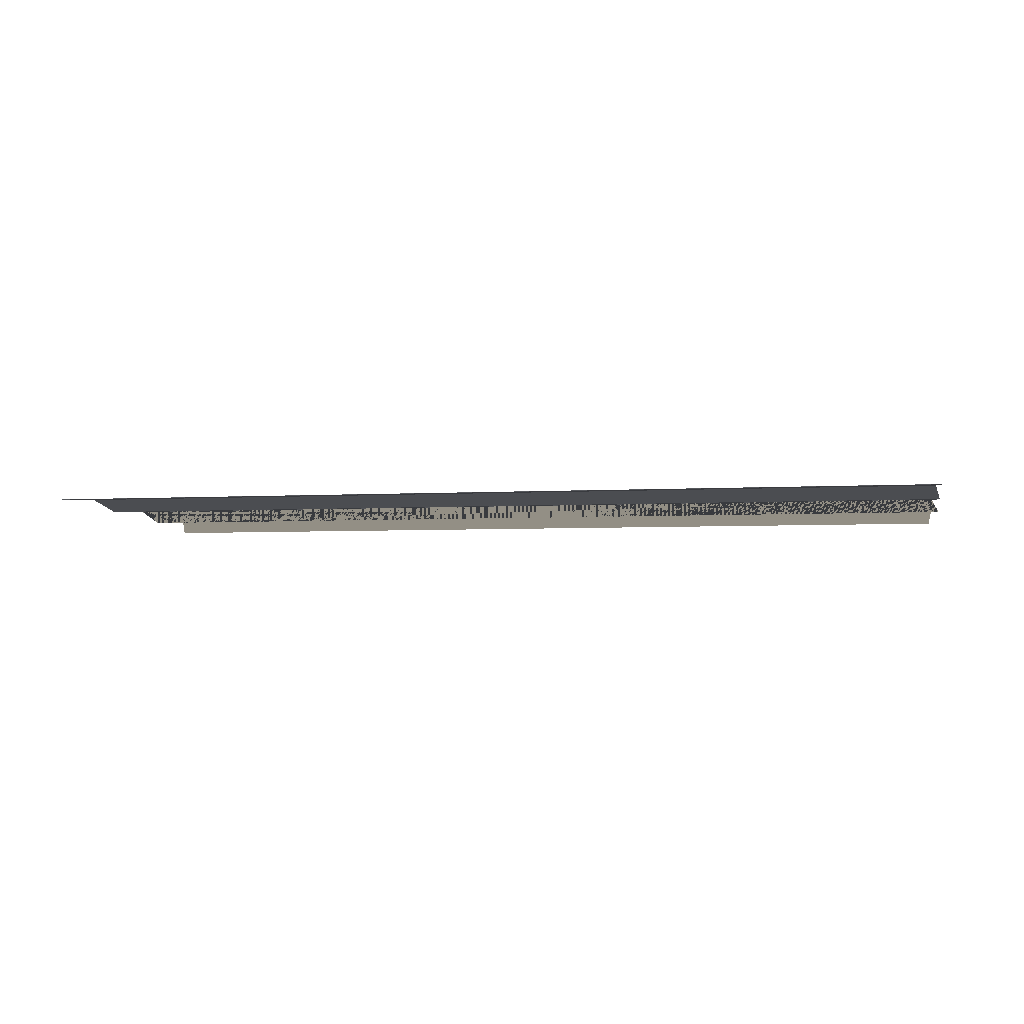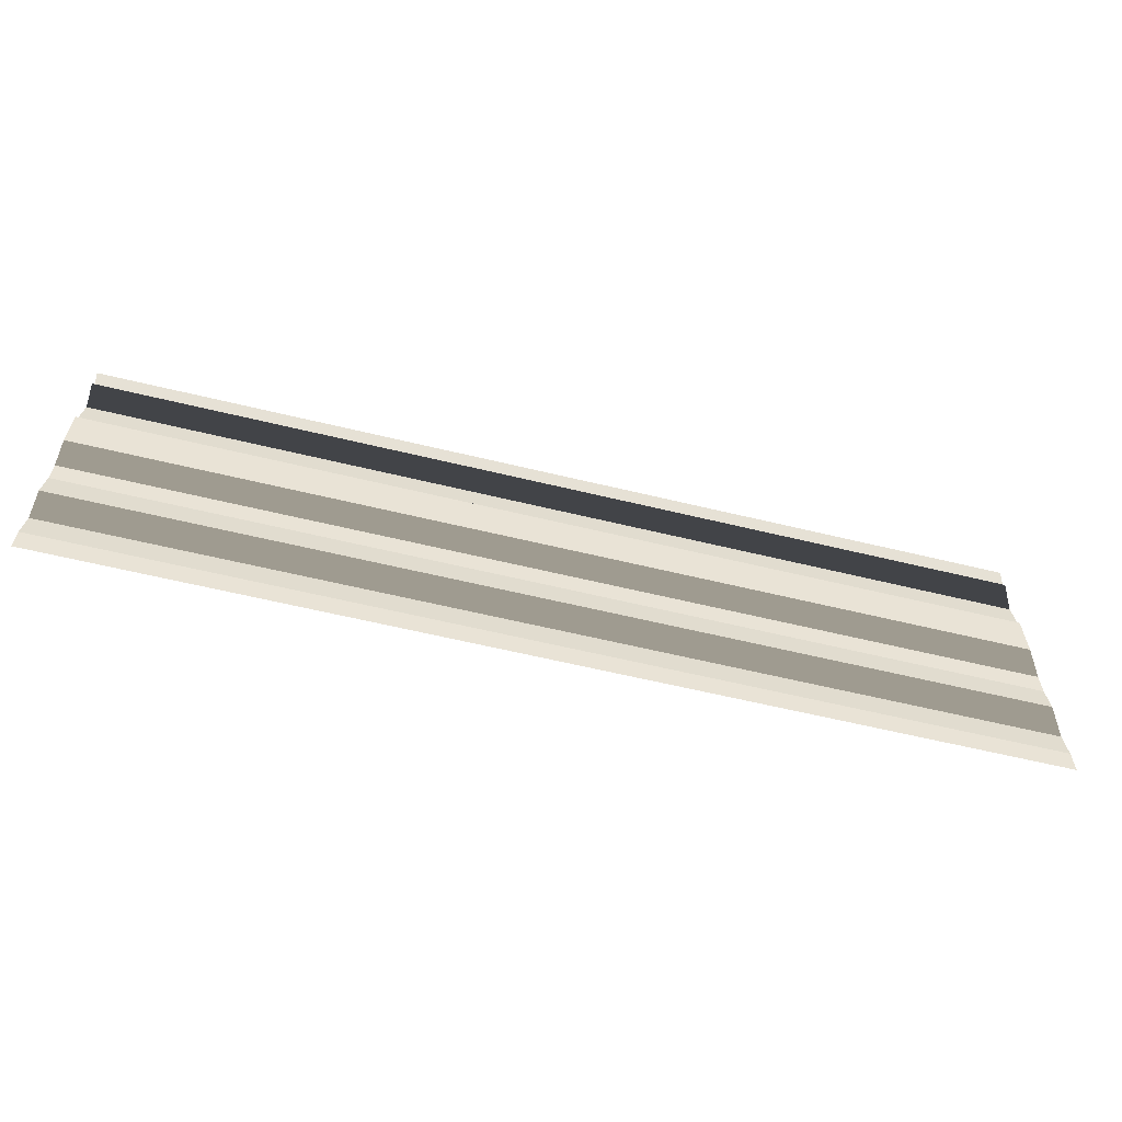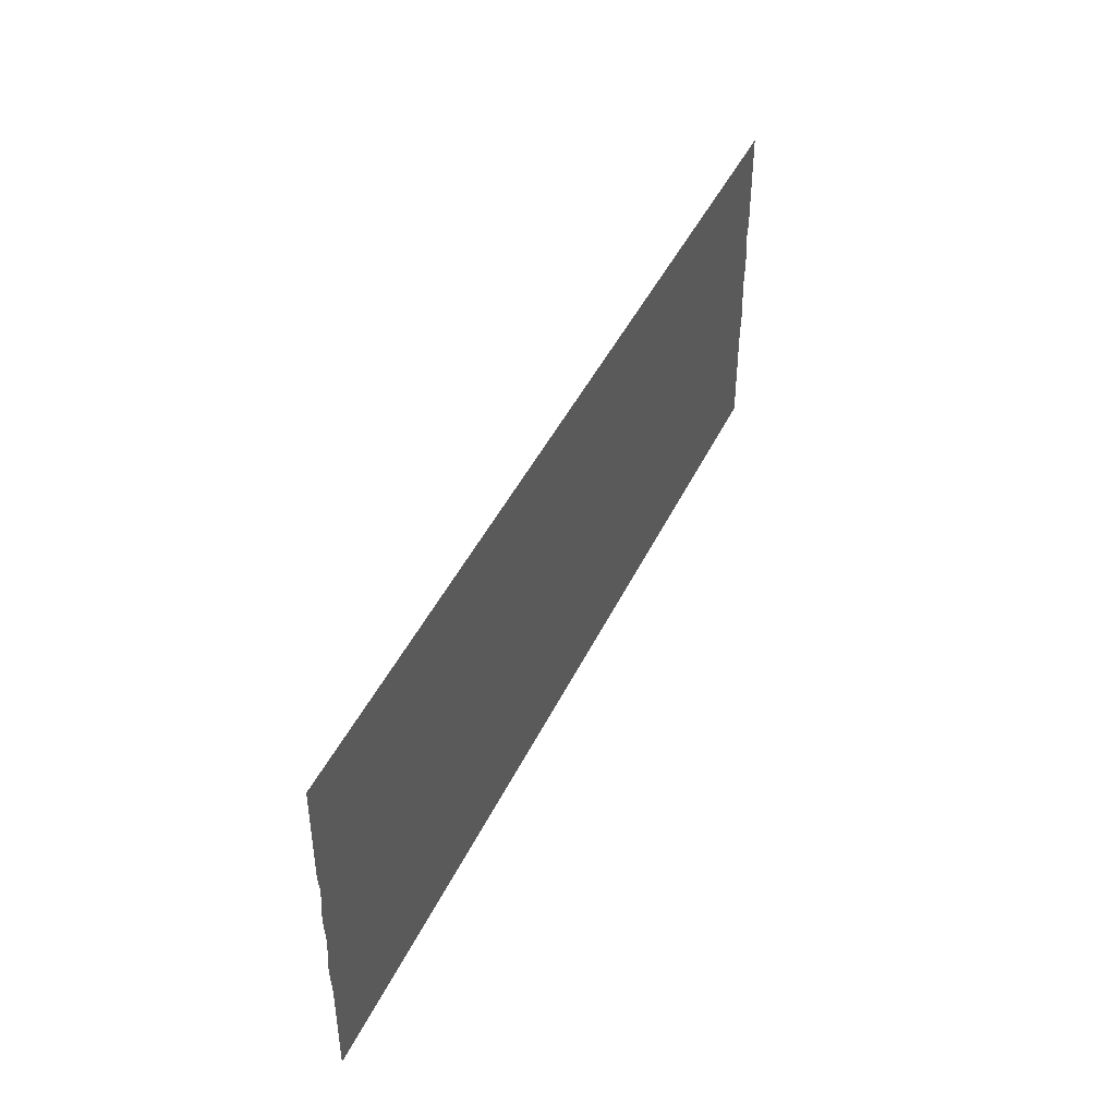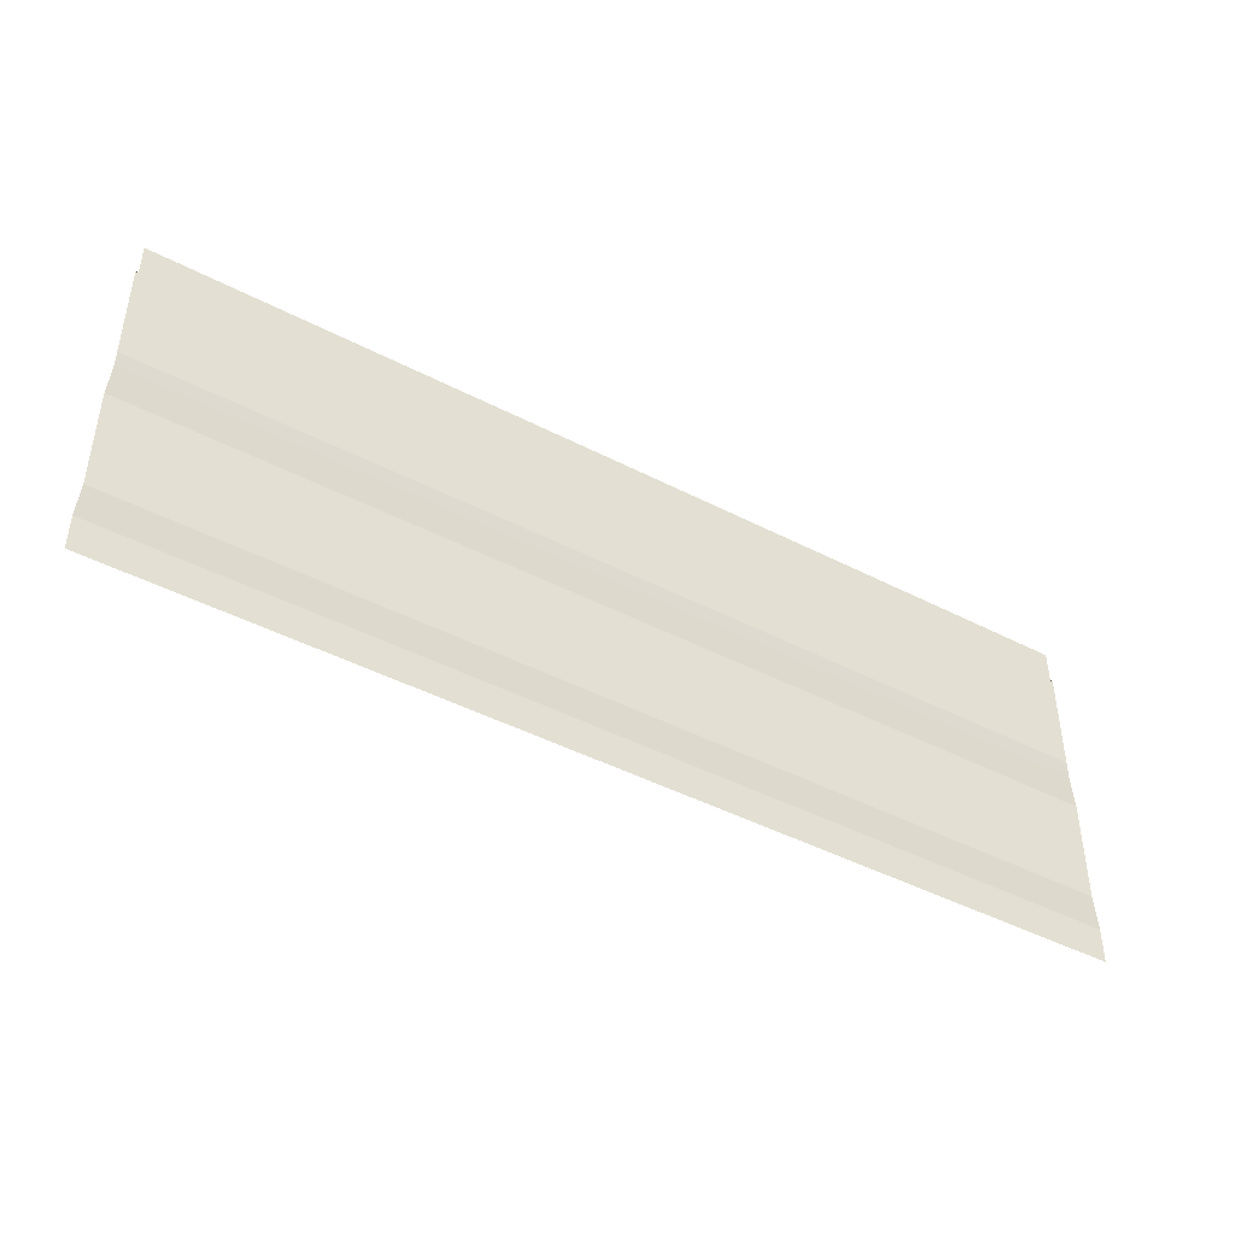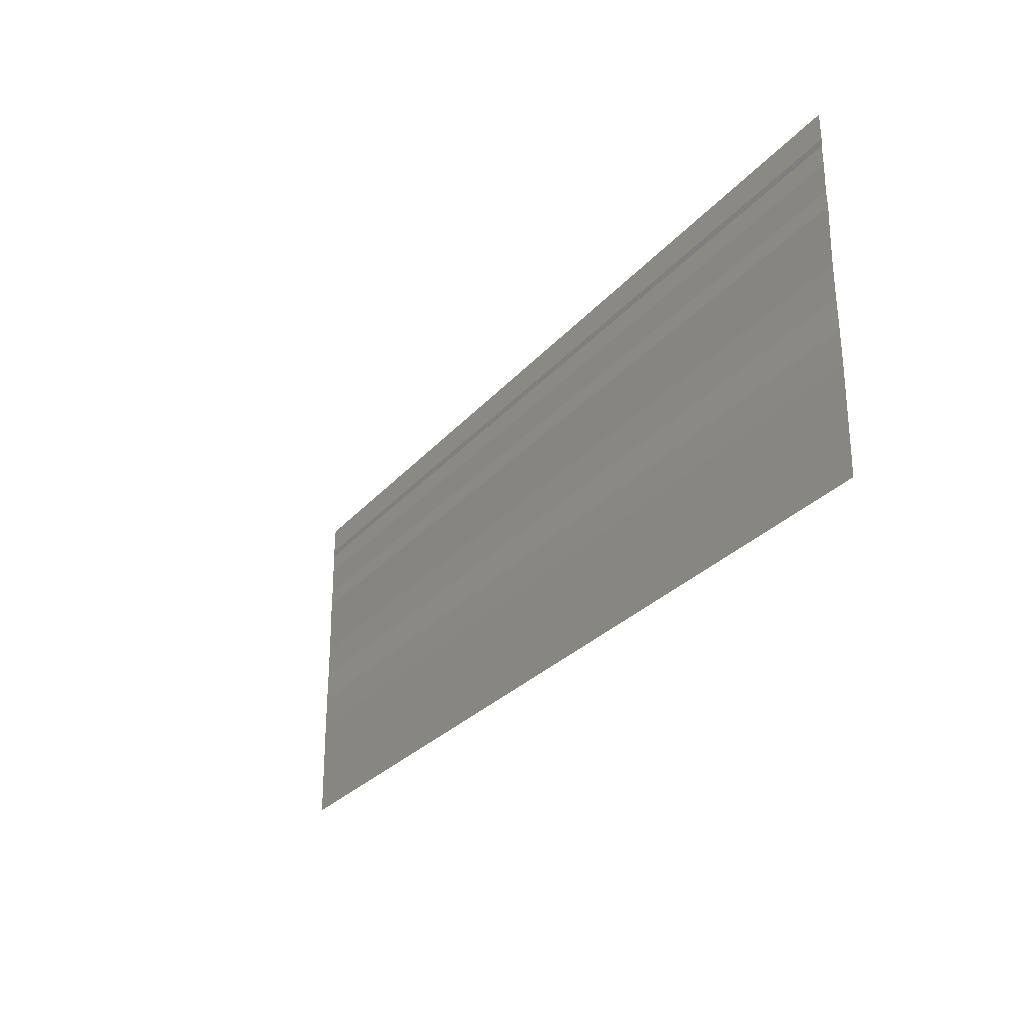
<metadata>
{"format":"obj","ext":"obj","renderer":"f3d","projection":"perspective","resolution":1024,"background":"white","views":[{"elev":-6.5,"azim":-168.1,"up":"+Y"},{"elev":-62.4,"azim":-14.3,"up":"+Z"},{"elev":44.6,"azim":-65.9,"up":"+Z"},{"elev":-46.4,"azim":-30.4,"up":"+Z"},{"elev":-27.7,"azim":-121.0,"up":"+Z"}]}
</metadata>
<code>
o 11505
v 2247 1880 23.4
v 2247 1880 23.4
v 2247 1880 23.4
v 2247 1880 23.4
v 2247 1880 23.4
v 2247 1880 23.4
v 2247 1880 23.4
v 2247 1880 23.4
v 2247 1880 23.4
v 2247 1880 23.4
v 2247 1880 23.4
v 2247 1880 23.4
v 2247 1880 23.4
v 2247 1880 23.4
v 2247 1880 23.4
v 2247 1880 23.4
v 2247 1880 23.4
v 2247 1880 23.4
v 2247 1880 23.4
v 2247 1880 23.4
v 2247 1880 23.4
v 2247 1880 23.4
v 2247 1880 23.4
v 2247 1880 23.4
v 2247 1880 23.4
v 2247 1880 23.4
v 2247 1880 23.4
v 2247 1880 23.4
v 2247 1880 23.4
v 2247 1880 23.4
v 2247 1880 23.4
v 2247 1880 23.4
v 2247 1880 23.41
v 2247 1880 23.4
v 2247 1880 23.41
v 2247 1880 23.4
v 2247 1880 23.4
v 2247 1880 23.41
v 2247 1880 23.4
v 2247 1880 23.41
v 2247 1880 23.41
v 2247 1880 23.41
v 2247 1880 23.41
v 2247 1880 23.41
v 2247 1880 23.41
v 2247 1880 23.41
v 2247 1880 23.41
v 2247 1880 23.41
v 2247 1880 23.41
v 2247 1880 23.41
v 2247 1880 23.41
v 2247 1880 23.41
v 2247 1880 23.41
v 2247 1880 23.41
v 2247 1880 23.41
v 2247 1880 23.41
v 2247 1880 23.41
v 2247 1880 23.41
v 2247 1880 23.41
v 2247 1880 23.41
v 2247 1880 23.41
v 2247 1880 23.41
v 2247 1880 23.41
v 2247 1880 23.41
v 2247 1880 23.41
v 2247 1880 23.41
v 2247 1880 23.41
v 2247 1880 23.41
v 2247 1880 23.41
v 2247 1880 23.41
v 2247 1880 23.41
v 2247 1880 23.41
v 2247 1880 23.41
v 2247 1880 23.41
v 2247 1880 23.41
v 2247 1880 23.41
v 2247 1880 23.41
v 2247 1880 23.41
v 2247 1880 23.41
v 2247 1880 23.41
v 2247 1880 23.41
v 2247 1880 23.41
v 2247 1880 23.41
v 2247 1880 23.41
v 2247 1880 23.41
v 2247 1880 23.41
v 2247 1880 23.41
v 2247 1880 23.41
v 2247 1880 23.41
v 2247 1880 23.41
v 2247 1880 23.41
v 2247 1880 23.41
v 2247 1880 23.41
v 2247 1880 23.41
v 2247 1880 23.41
v 2247 1880 23.41
v 2247 1880 23.41
v 2247 1880 23.41
v 2247 1880 23.41
v 2247 1880 23.41
v 2247 1880 23.41
v 2247 1880 23.41
v 2247 1880 23.41
v 2247 1880 23.41
v 2247 1880 23.41
v 2247 1880 23.41
v 2247 1880 23.41
v 2247 1880 23.41
v 2247 1880 23.41
v 2247 1880 23.41
v 2247 1880 23.41
v 2247 1880 23.41
v 2247 1880 23.41
v 2247 1880 23.41
v 2247 1880 23.41
v 2247 1880 23.41
v 2247 1880 23.41
v 2247 1880 23.41
v 2247 1880 23.41
v 2247 1880 23.41
v 2247 1880 23.41
v 2247 1880 23.41
v 2247 1880 23.41
v 2247 1880 23.41
v 2247 1880 23.41
v 2247 1880 23.41
v 2247 1880 23.41
v 2247 1880 23.41
v 2247 1880 23.41
v 2247 1880 23.41
v 2247 1880 23.41
v 2247 1880 23.41
v 2247 1880 23.41
v 2247 1880 23.41
v 2247 1880 23.41
v 2247 1880 23.41
v 2247 1880 23.41
v 2247 1880 23.41
v 2247 1880 23.41
v 2247 1880 23.41
f 1 2 3
f 3 4 5
f 6 7 8
f 8 9 10
f 11 12 13
f 13 14 15
f 16 17 18
f 18 19 20
f 21 22 23
f 23 24 25
f 26 27 28
f 28 29 30
f 31 32 33
f 33 34 35
f 36 37 38
f 38 39 40
f 41 42 43
f 43 44 45
f 46 47 48
f 48 49 50
f 51 52 53
f 53 54 55
f 56 57 58
f 58 59 60
f 61 62 63
f 63 64 65
f 66 67 68
f 68 69 70
f 71 72 73
f 73 74 75
f 76 77 78
f 78 79 80
f 81 82 83
f 83 84 85
f 86 87 88
f 88 89 90
f 91 92 93
f 93 94 95
f 96 97 98
f 98 99 100
f 101 102 103
f 103 104 105
f 106 107 108
f 108 109 110
f 111 112 113
f 113 114 115
f 116 117 118
f 118 119 120
f 121 122 123
f 123 124 125
f 126 127 128
f 128 129 130
f 131 132 133
f 133 134 135
f 136 137 138
f 138 139 140

</code>
